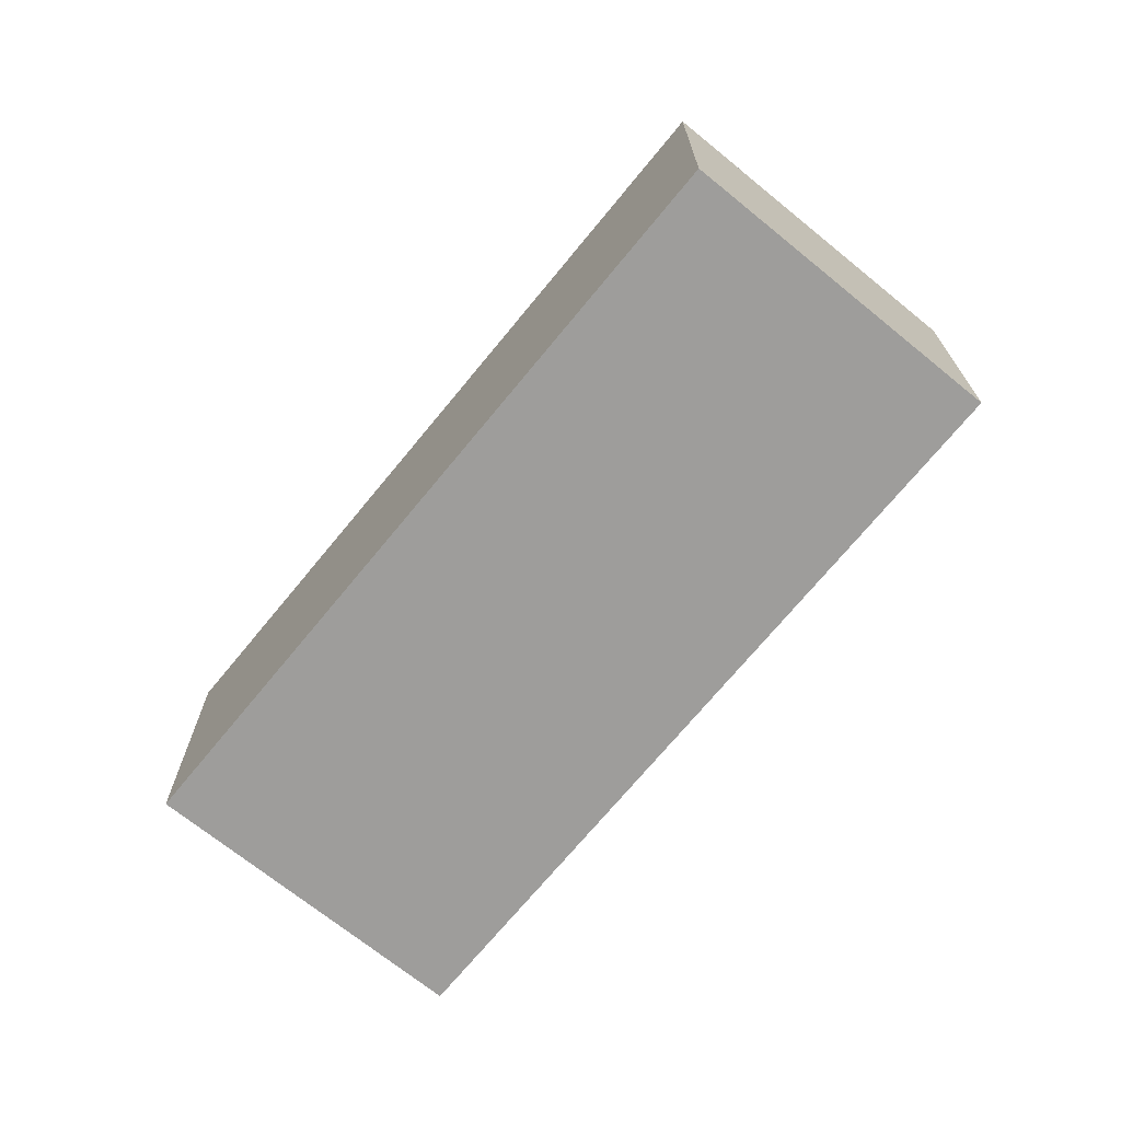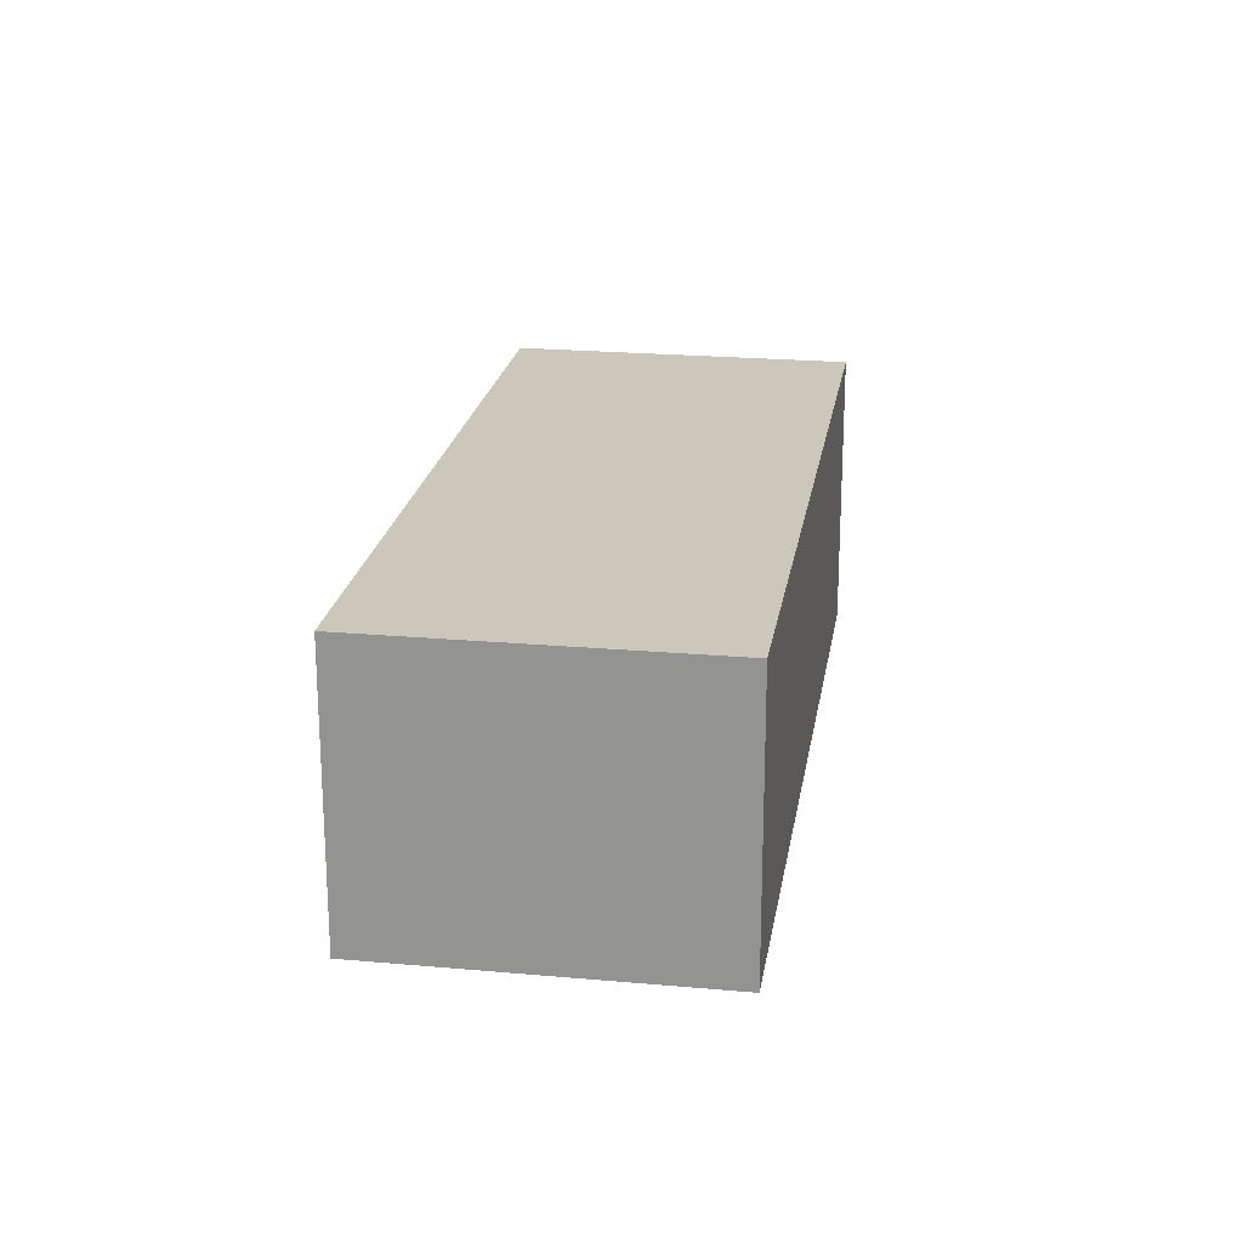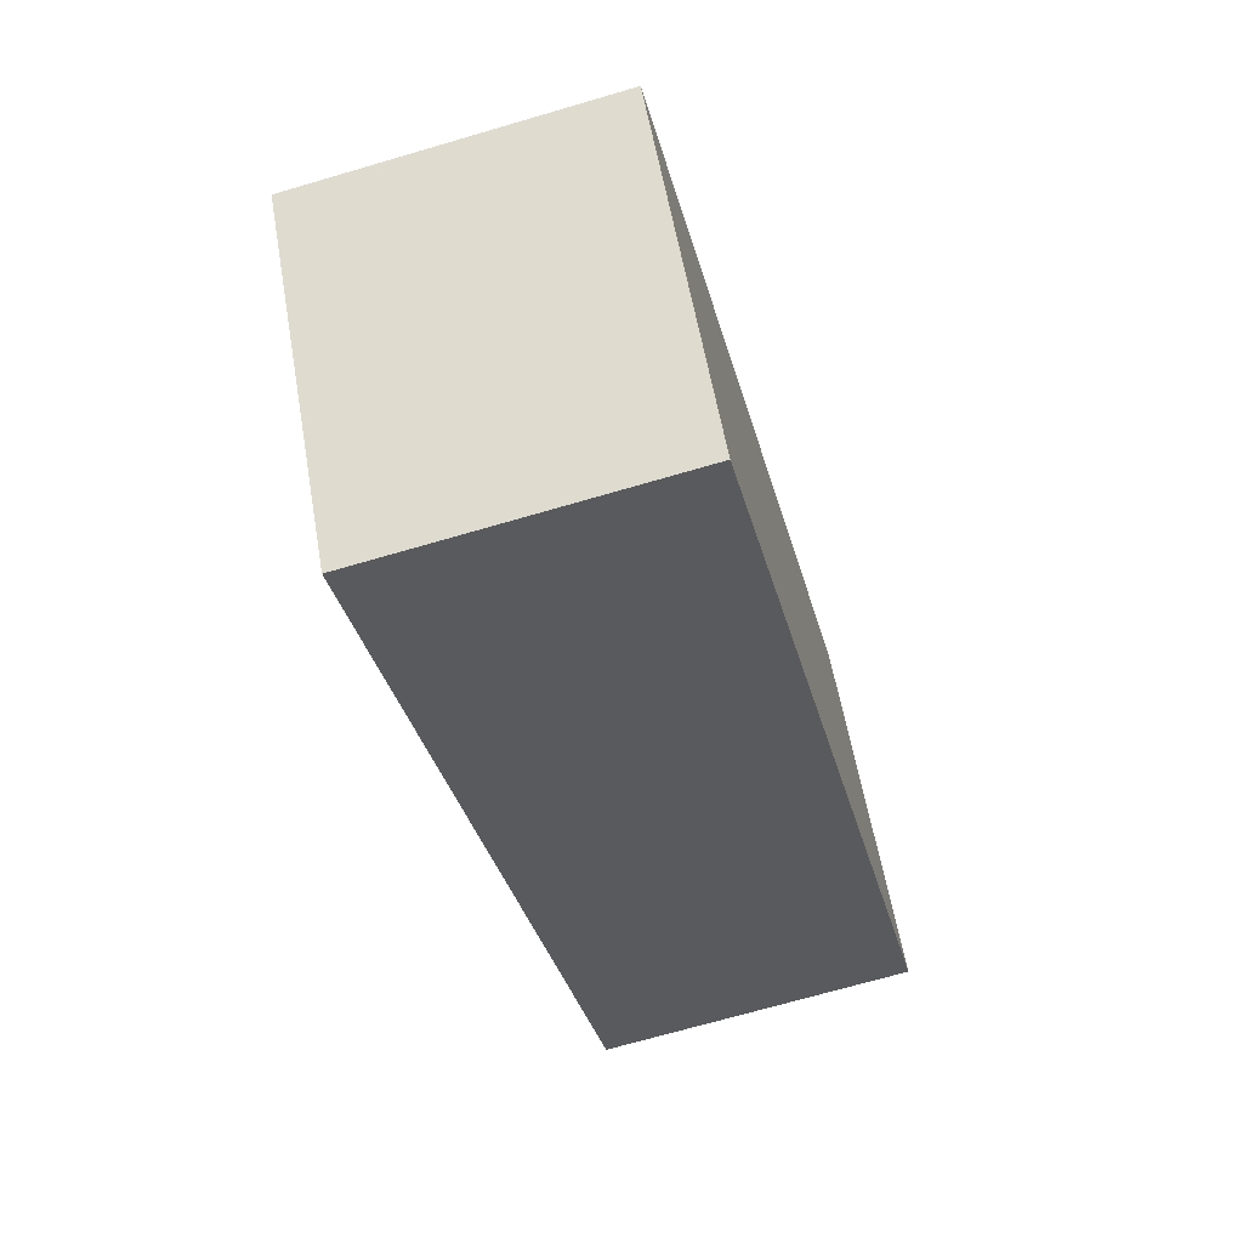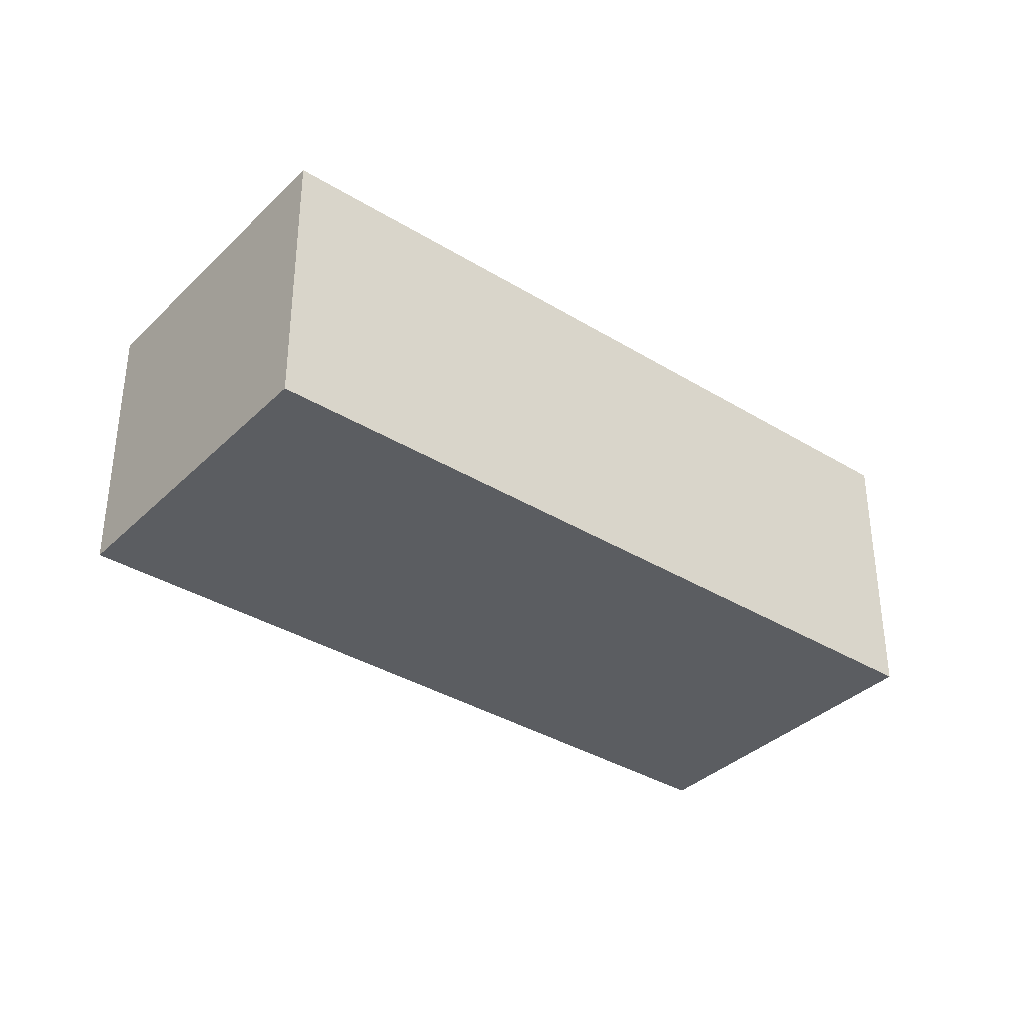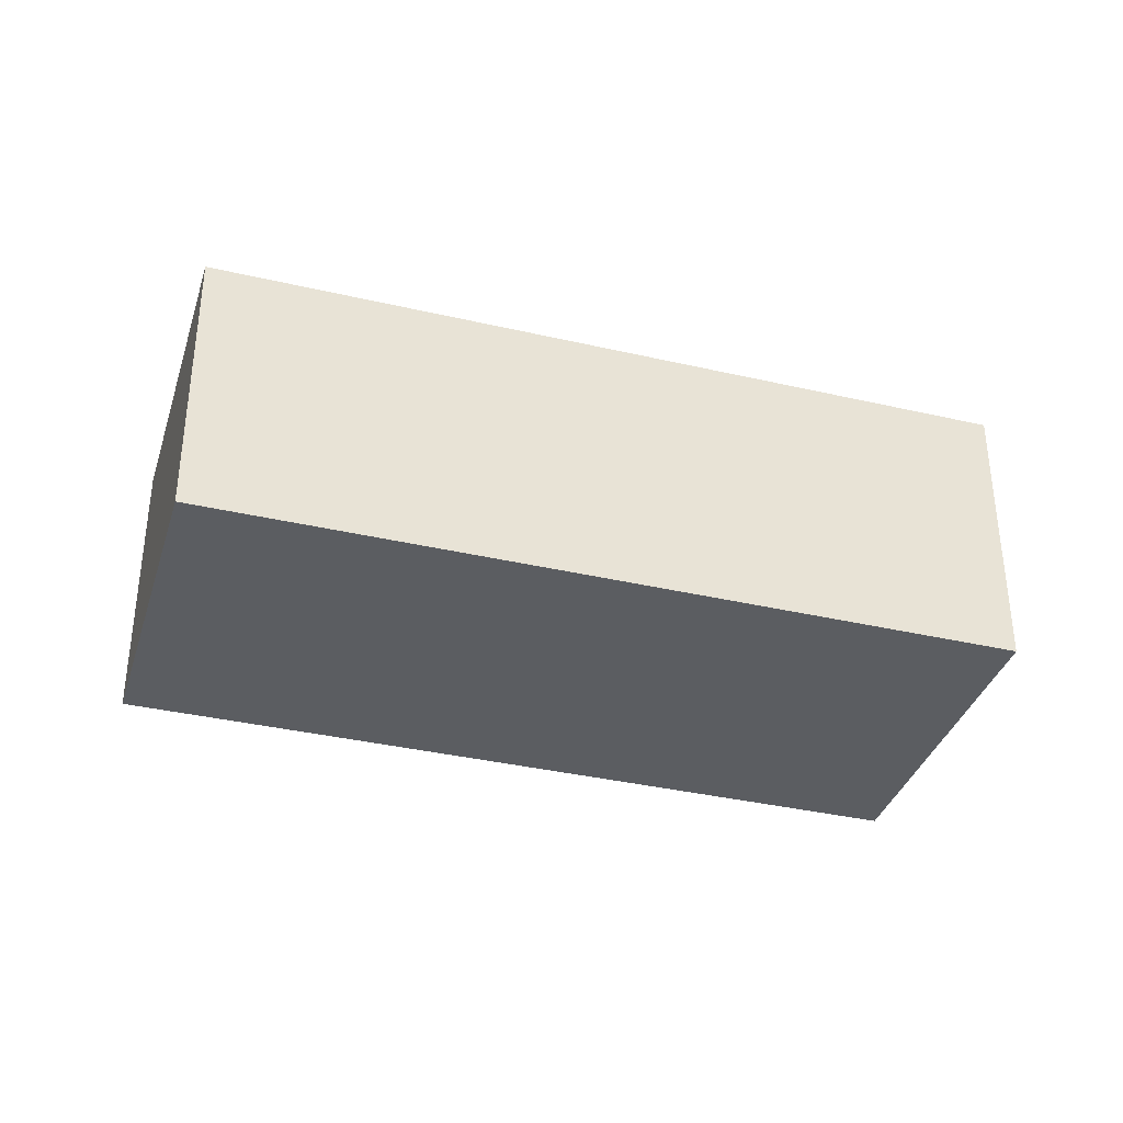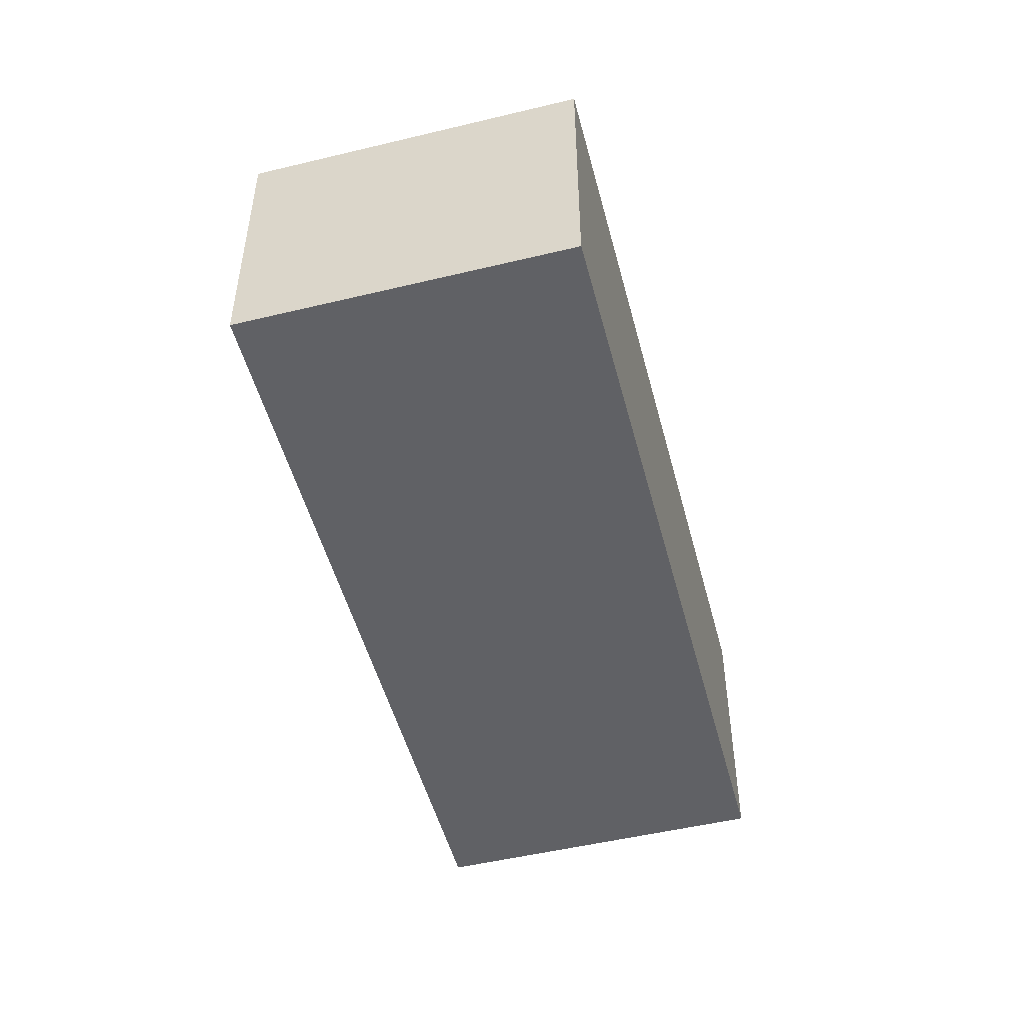
<metadata>
{"format":"obj","ext":"obj","renderer":"f3d","projection":"perspective","resolution":1024,"background":"white","views":[{"elev":-70.5,"azim":14.8,"up":"+Y"},{"elev":21.7,"azim":63.0,"up":"+Y"},{"elev":-69.1,"azim":-73.6,"up":"+Z"},{"elev":-35.9,"azim":-74.7,"up":"+Y"},{"elev":-36.1,"azim":-52.8,"up":"+Y"},{"elev":-50.3,"azim":-111.3,"up":"+Y"}]}
</metadata>
<code>
v  3.047 4.229 -4.167
v  9.865 4.229 7.136
v  12.9 4.229 2.963
v  0 4.229 2.59e-16
v  12.9 -1.814e-16 2.963
v  3.047 2.552e-16 -4.167
v  0 0 0
v  9.865 -4.37e-16 7.136
g defaultobject
f 1 2 3
f 2 1 4
f 5 1 3
f 1 5 6
f 6 4 1
f 4 6 7
f 7 2 4
f 2 7 8
f 8 3 2
f 3 8 5
f 8 6 5
f 6 8 7

</code>
